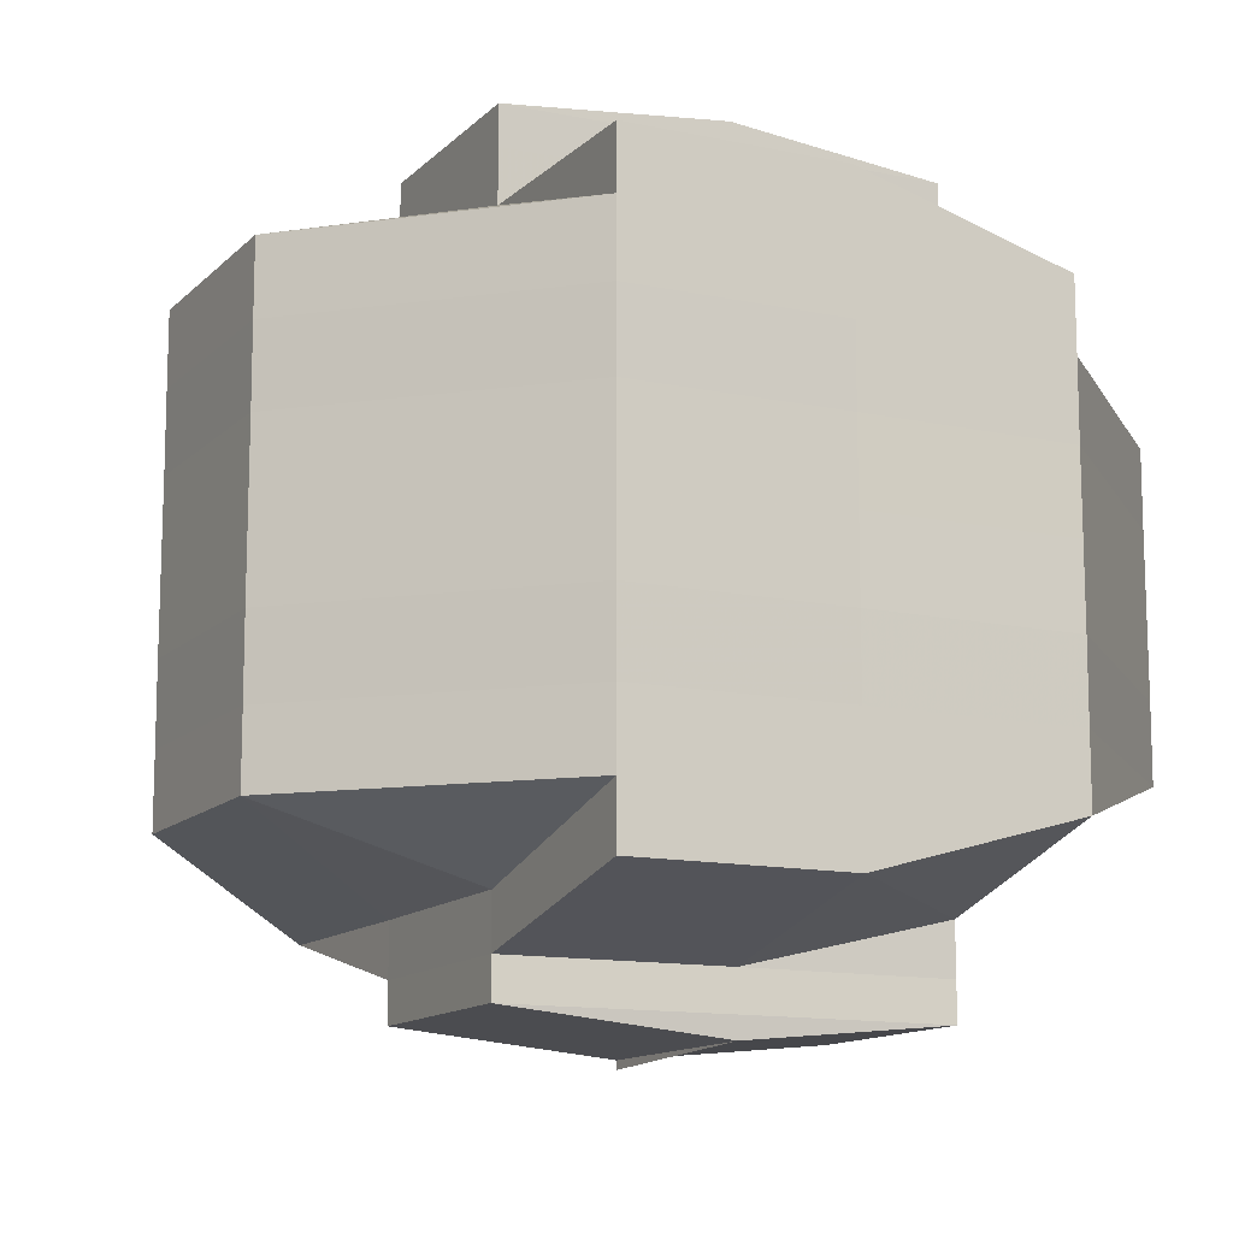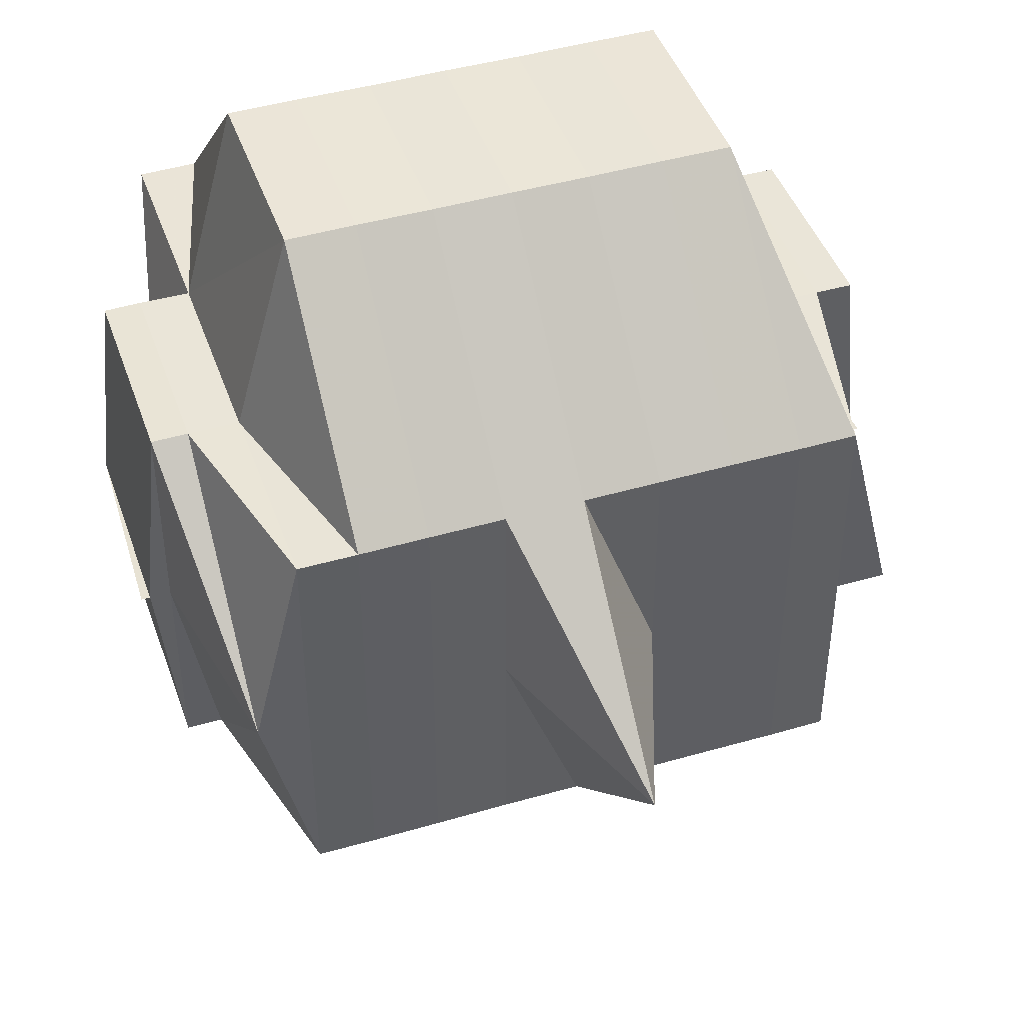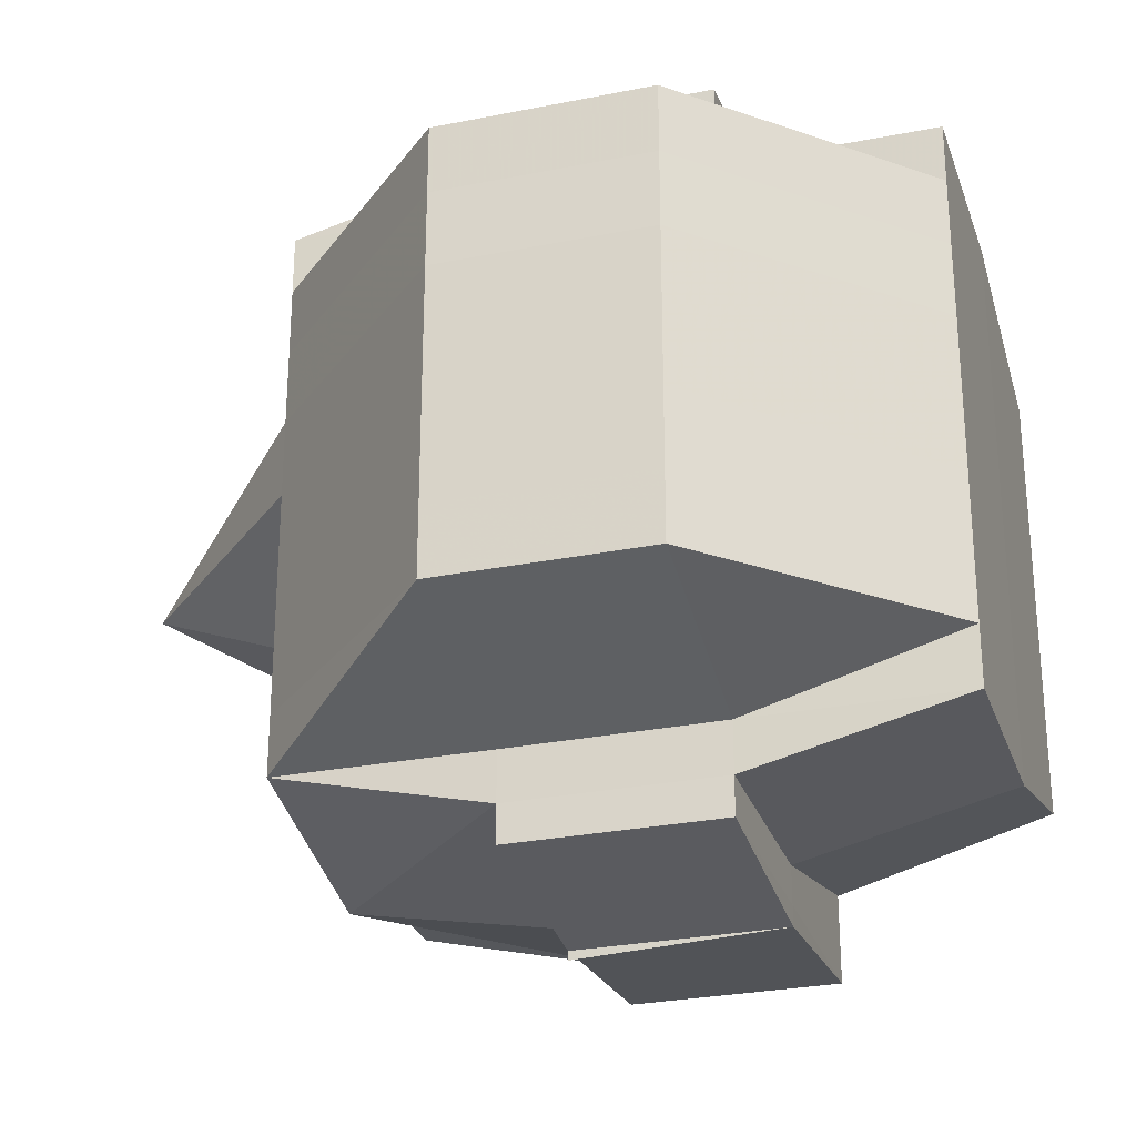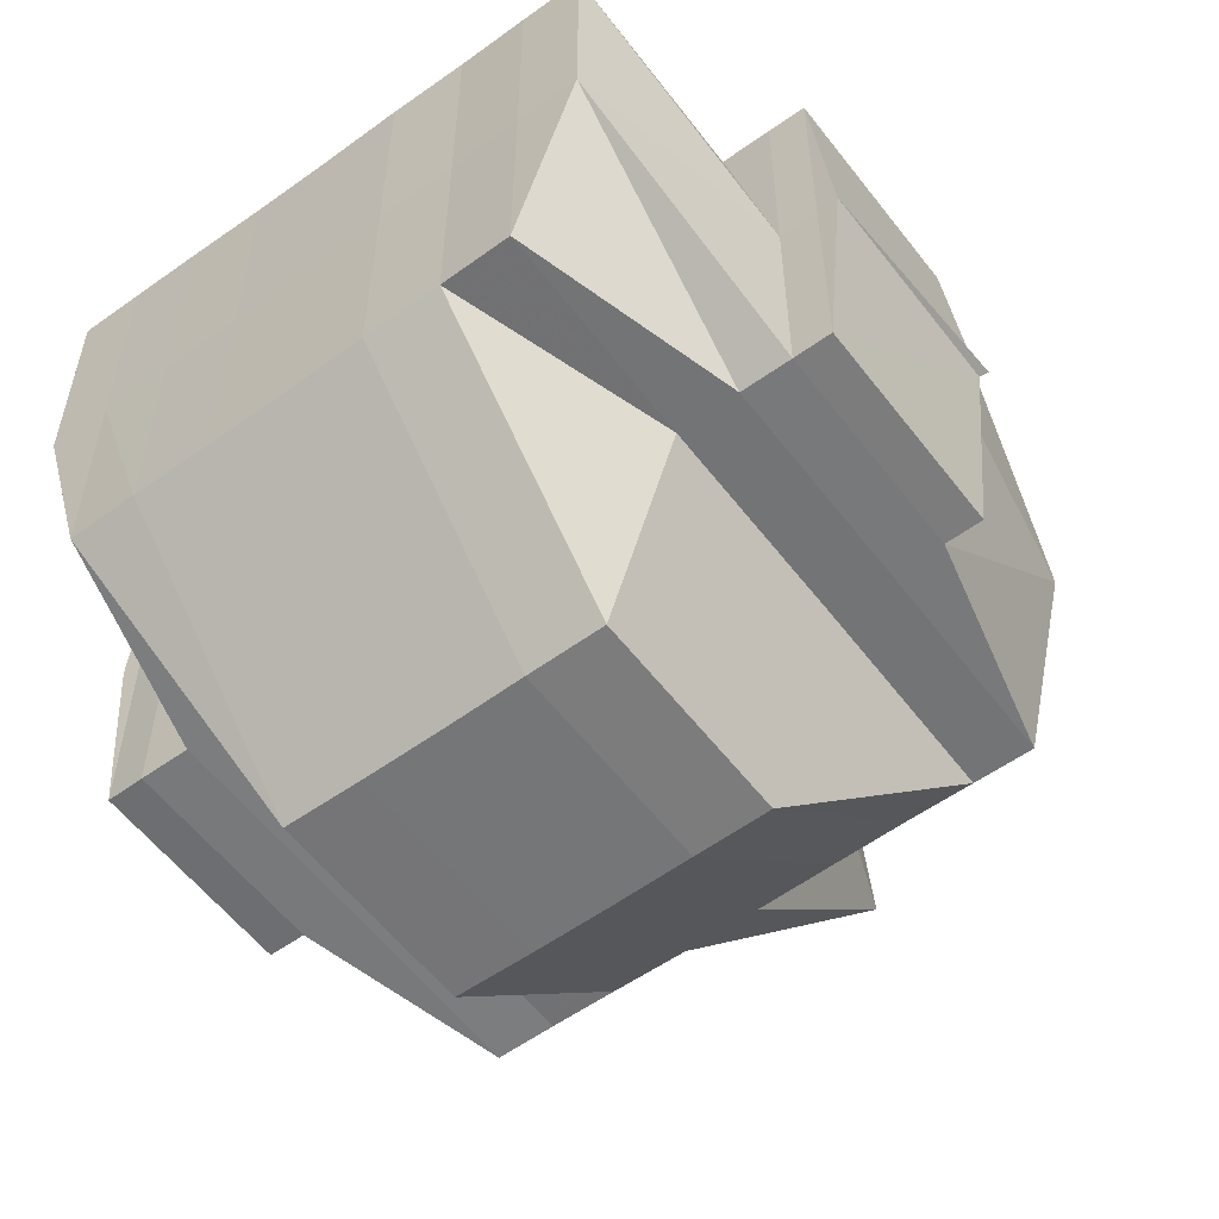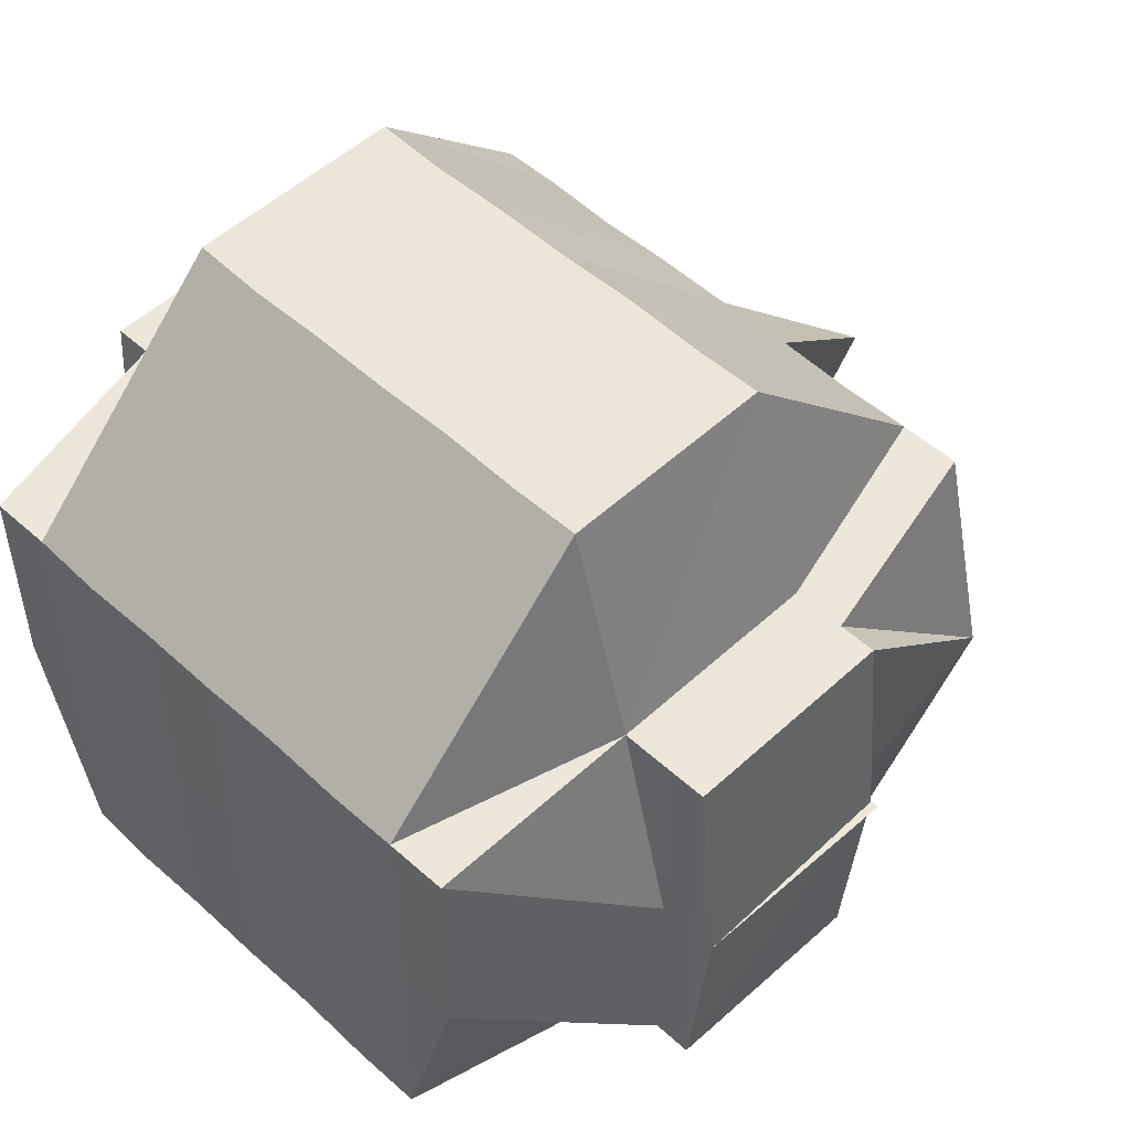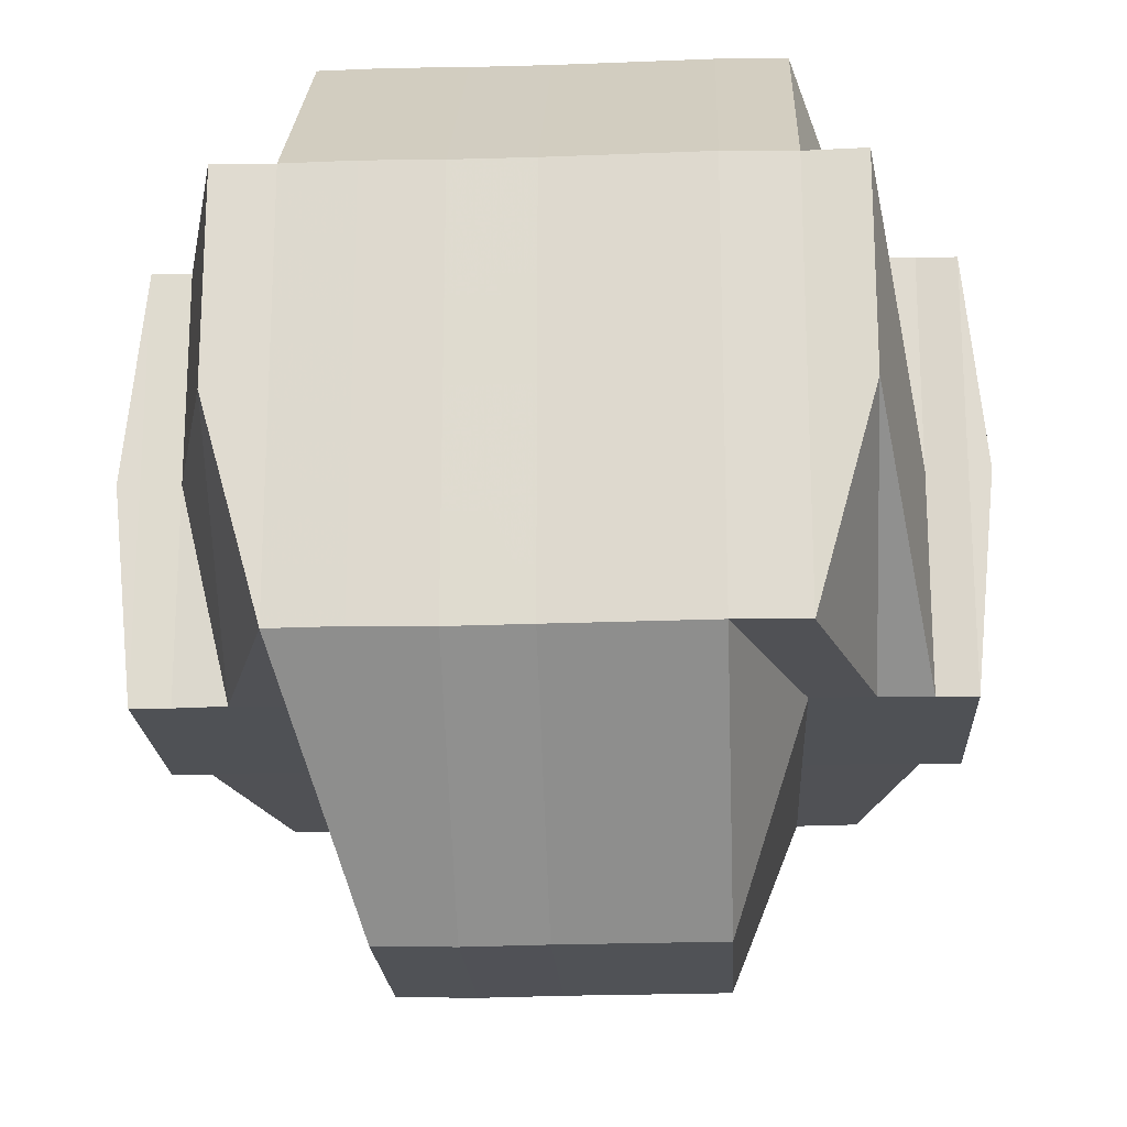
<metadata>
{"format":"obj","ext":"obj","renderer":"f3d","projection":"perspective","resolution":1024,"background":"white","views":[{"elev":-12.6,"azim":-116.5,"up":"+Z"},{"elev":44.5,"azim":71.2,"up":"+Y"},{"elev":-27.7,"azim":-163.1,"up":"+Z"},{"elev":-57.1,"azim":-53.1,"up":"+Y"},{"elev":51.3,"azim":-45.1,"up":"+Y"},{"elev":-20.2,"azim":-87.0,"up":"+Y"}]}
</metadata>
<code>
o 4775
v 2159 1863 17.57
v 2159 1863 17.57
v 2159 1863 17.57
v 2159 1863 17.57
v 2159 1863 17.57
v 2159 1863 17.57
v 2159 1863 17.57
v 2159 1863 17.57
v 2159 1863 17.57
v 2159 1863 17.57
v 2159 1863 17.57
v 2159 1863 17.57
v 2159 1863 17.57
v 2159 1863 17.57
v 2159 1863 17.57
v 2159 1863 17.56
v 2159 1863 17.57
v 2159 1863 17.57
v 2159 1863 17.56
v 2159 1863 17.57
v 2159 1863 17.56
v 2159 1863 17.57
v 2159 1863 17.57
v 2159 1863 17.56
v 2159 1863 17.56
v 2159 1863 17.56
v 2159 1863 17.56
v 2159 1863 17.56
v 2159 1863 17.56
v 2159 1863 17.57
v 2159 1863 17.57
v 2159 1863 17.56
v 2159 1863 17.56
v 2159 1863 17.56
v 2159 1863 17.57
v 2159 1863 17.57
v 2159 1863 17.56
v 2159 1863 17.56
v 2159 1863 17.56
v 2159 1863 17.57
v 2159 1863 17.56
v 2159 1863 17.56
v 2159 1863 17.56
v 2159 1863 17.56
v 2159 1863 17.56
v 2159 1863 17.56
v 2159 1863 17.56
v 2159 1863 17.56
v 2159 1863 17.56
v 2159 1863 17.56
v 2159 1863 17.56
v 2159 1863 17.56
v 2159 1863 17.56
v 2159 1863 17.56
v 2159 1863 17.56
v 2159 1863 17.56
v 2159 1863 17.56
v 2159 1863 17.56
v 2159 1863 17.56
v 2159 1863 17.56
v 2159 1863 17.56
v 2159 1863 17.56
v 2159 1863 17.56
v 2159 1863 17.56
v 2159 1863 17.56
v 2159 1863 17.55
v 2159 1863 17.56
v 2159 1863 17.56
v 2159 1863 17.56
v 2159 1863 17.56
v 2159 1863 17.56
v 2159 1863 17.56
v 2159 1863 17.56
v 2159 1863 17.56
v 2159 1863 17.55
v 2159 1863 17.55
v 2159 1863 17.55
v 2159 1863 17.56
v 2159 1863 17.55
v 2159 1863 17.55
v 2159 1863 17.56
v 2159 1863 17.56
v 2159 1863 17.56
v 2159 1863 17.56
v 2159 1863 17.56
v 2159 1863 17.56
v 2159 1863 17.55
v 2159 1863 17.55
v 2159 1863 17.55
v 2159 1863 17.55
v 2159 1863 17.55
v 2159 1863 17.55
v 2159 1863 17.55
v 2159 1863 17.55
v 2159 1863 17.55
v 2159 1863 17.55
v 2159 1863 17.55
v 2159 1863 17.55
v 2159 1863 17.55
v 2159 1863 17.55
v 2159 1863 17.55
v 2159 1863 17.55
v 2159 1863 17.55
v 2159 1863 17.55
v 2159 1863 17.54
v 2159 1863 17.54
v 2159 1863 17.55
v 2159 1863 17.54
v 2159 1863 17.54
v 2159 1863 17.55
v 2159 1863 17.54
v 2159 1863 17.54
v 2159 1863 17.54
v 2159 1863 17.54
v 2159 1863 17.54
v 2159 1863 17.54
v 2159 1863 17.54
v 2159 1863 17.54
v 2159 1863 17.53
v 2159 1863 17.54
v 2159 1863 17.54
v 2159 1863 17.53
v 2159 1863 17.53
v 2159 1863 17.53
v 2159 1863 17.53
v 2159 1863 17.54
v 2159 1863 17.54
v 2159 1863 17.54
v 2159 1863 17.53
v 2159 1863 17.54
v 2159 1863 17.54
v 2159 1863 17.53
v 2159 1863 17.53
v 2159 1863 17.53
v 2159 1863 17.53
v 2159 1863 17.54
v 2159 1863 17.54
v 2159 1863 17.53
v 2159 1863 17.53
v 2159 1863 17.53
v 2159 1863 17.53
v 2159 1863 17.54
v 2159 1863 17.54
v 2159 1863 17.55
v 2159 1863 17.54
v 2159 1863 17.54
v 2159 1863 17.54
v 2159 1863 17.55
v 2159 1863 17.55
v 2159 1863 17.54
v 2159 1863 17.55
v 2159 1863 17.55
v 2159 1863 17.55
v 2159 1863 17.54
v 2159 1863 17.54
v 2159 1863 17.54
v 2159 1863 17.54
v 2159 1863 17.54
v 2159 1863 17.54
v 2159 1863 17.53
v 2159 1863 17.54
v 2159 1863 17.53
v 2159 1863 17.54
v 2159 1863 17.54
v 2159 1863 17.53
v 2159 1863 17.53
v 2159 1863 17.53
v 2159 1863 17.53
v 2159 1863 17.53
v 2159 1863 17.53
v 2159 1863 17.53
v 2159 1863 17.53
v 2159 1863 17.53
v 2159 1863 17.53
v 2159 1863 17.53
v 2159 1863 17.54
v 2159 1863 17.53
v 2159 1863 17.53
v 2159 1863 17.53
v 2159 1863 17.53
v 2159 1863 17.53
v 2159 1863 17.53
v 2159 1863 17.53
v 2159 1863 17.53
v 2159 1863 17.53
v 2159 1863 17.53
v 2159 1863 17.53
v 2159 1863 17.53
v 2159 1863 17.53
v 2159 1863 17.53
v 2159 1863 17.53
v 2159 1863 17.53
v 2159 1863 17.53
v 2159 1863 17.53
v 2159 1863 17.53
v 2159 1863 17.53
v 2159 1863 17.53
v 2159 1863 17.53
v 2159 1863 17.53
v 2159 1863 17.53
v 2159 1863 17.53
v 2159 1863 17.53
v 2159 1863 17.53
v 2159 1863 17.53
v 2159 1863 17.53
v 2159 1863 17.53
v 2159 1863 17.53
v 2159 1863 17.53
v 2159 1863 17.53
v 2159 1863 17.53
v 2159 1863 17.53
f 1 2 3
f 4 5 3
f 1 6 7
f 6 8 9
f 4 10 11
f 10 12 13
f 14 15 9
f 14 16 15
f 17 14 7
f 18 19 17
f 20 21 14
f 22 23 13
f 22 24 23
f 25 26 24
f 27 25 22
f 25 28 22
f 28 29 30
f 31 32 22
f 32 33 34
f 35 22 11
f 36 37 35
f 38 37 36
f 37 39 40
f 41 42 39
f 37 41 27
f 43 44 41
f 45 41 37
f 46 45 37
f 47 45 46
f 48 49 47
f 47 50 45
f 51 47 46
f 52 50 47
f 50 53 54
f 55 51 46
f 55 46 14
f 56 51 55
f 56 57 51
f 58 56 55
f 28 58 55
f 59 58 60
f 58 61 56
f 61 57 56
f 62 61 58
f 57 63 64
f 65 66 61
f 67 62 58
f 68 69 67
f 70 62 67
f 71 67 25
f 72 71 73
f 74 70 67
f 70 75 62
f 74 76 70
f 76 75 70
f 75 77 78
f 79 76 74
f 76 80 75
f 81 79 74
f 81 74 82
f 82 83 84
f 85 81 82
f 41 85 82
f 86 85 41
f 85 87 81
f 87 79 81
f 86 88 85
f 88 87 85
f 89 88 86
f 50 89 86
f 88 90 87
f 91 89 50
f 52 91 50
f 89 92 88
f 92 90 88
f 91 93 89
f 93 92 89
f 94 91 52
f 57 94 52
f 95 93 91
f 94 95 91
f 96 94 57
f 61 96 57
f 97 96 61
f 96 98 94
f 98 95 94
f 97 99 96
f 99 98 96
f 100 99 97
f 75 100 97
f 80 100 75
f 100 101 99
f 80 102 100
f 102 101 100
f 99 103 98
f 101 103 99
f 103 104 98
f 98 104 95
f 101 105 103
f 102 106 101
f 106 105 101
f 104 107 95
f 95 107 93
f 103 108 104
f 105 108 103
f 104 109 107
f 108 109 104
f 107 110 93
f 93 110 92
f 109 111 107
f 107 111 110
f 108 112 109
f 105 113 108
f 113 112 108
f 114 113 105
f 106 114 105
f 114 115 113
f 109 116 111
f 112 116 109
f 113 117 112
f 115 117 113
f 118 119 117
f 120 115 114
f 112 121 116
f 117 121 112
f 117 122 121
f 123 122 117
f 123 124 122
f 122 125 121
f 122 124 125
f 121 126 116
f 121 125 126
f 116 126 127
f 116 127 111
f 126 125 128
f 126 128 127
f 125 129 128
f 128 130 131
f 129 132 130
f 129 133 132
f 134 135 133
f 128 129 136
f 127 128 137
f 138 139 129
f 139 134 140
f 141 140 129
f 127 137 142
f 111 127 142
f 111 142 110
f 142 137 143
f 110 142 144
f 142 143 144
f 110 144 92
f 92 144 90
f 137 145 143
f 146 147 145
f 144 148 90
f 144 143 148
f 90 148 149
f 90 149 87
f 87 149 79
f 143 150 148
f 143 145 150
f 148 151 149
f 148 150 151
f 149 152 79
f 149 151 152
f 79 152 76
f 152 80 76
f 152 153 80
f 151 153 152
f 153 102 80
f 150 154 151
f 151 154 153
f 153 155 102
f 154 155 153
f 155 106 102
f 150 156 154
f 145 156 150
f 154 157 155
f 156 157 154
f 155 158 106
f 157 158 155
f 158 114 106
f 158 120 114
f 145 159 156
f 136 159 145
f 136 160 159
f 159 161 156
f 156 161 157
f 159 160 161
f 162 160 163
f 157 164 158
f 161 164 157
f 164 120 158
f 160 165 161
f 161 165 164
f 160 166 165
f 164 167 120
f 165 167 164
f 167 168 120
f 120 168 115
f 165 169 167
f 166 169 165
f 167 169 168
f 169 170 168
f 171 172 170
f 172 173 174
f 168 174 175
f 168 175 176
f 166 177 169
f 140 177 166
f 178 166 179
f 180 177 178
f 181 182 180
f 182 183 184
f 177 185 186
f 177 187 185
f 188 189 177
f 189 190 191
f 192 189 193
f 194 182 195
f 195 196 197
f 195 197 198
f 199 194 124
f 124 198 200
f 124 195 141
f 201 195 124
f 202 124 203
f 204 205 206
f 207 208 209
f 210 208 211

</code>
